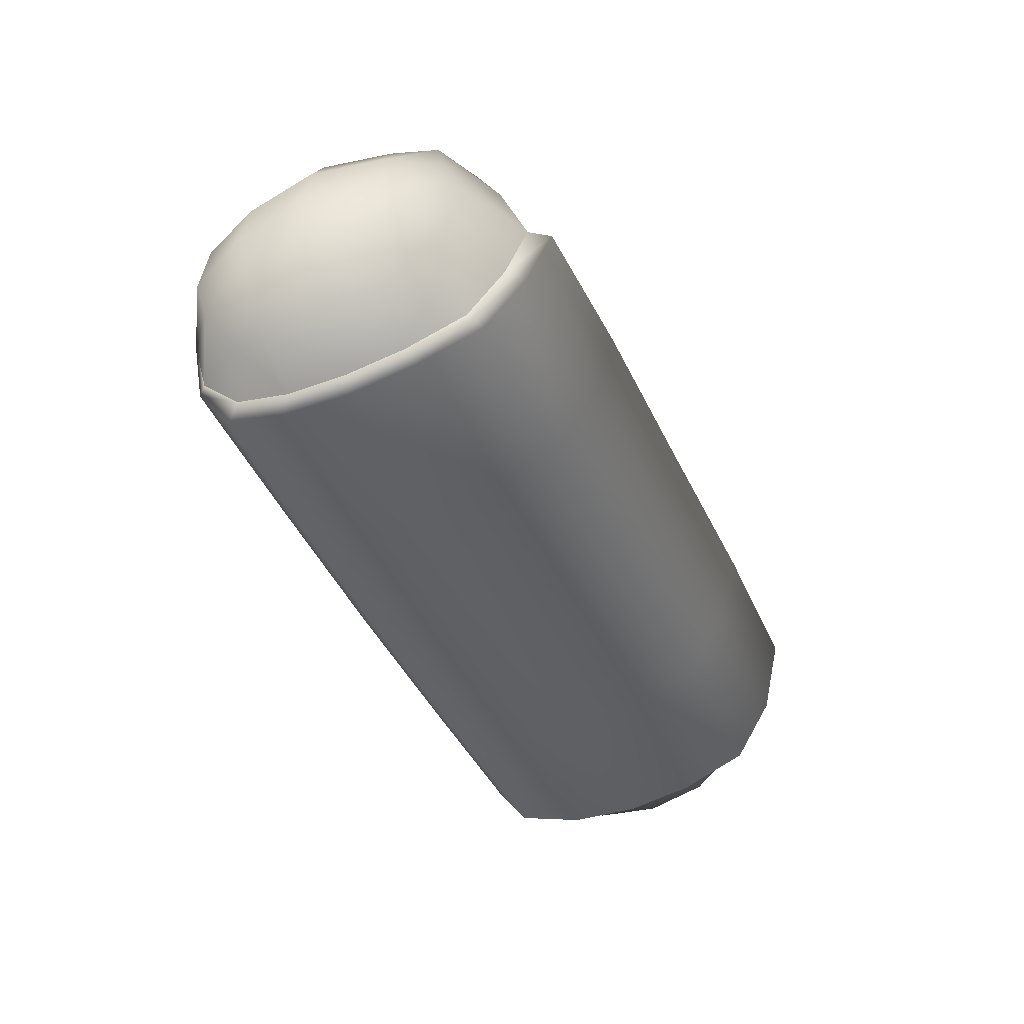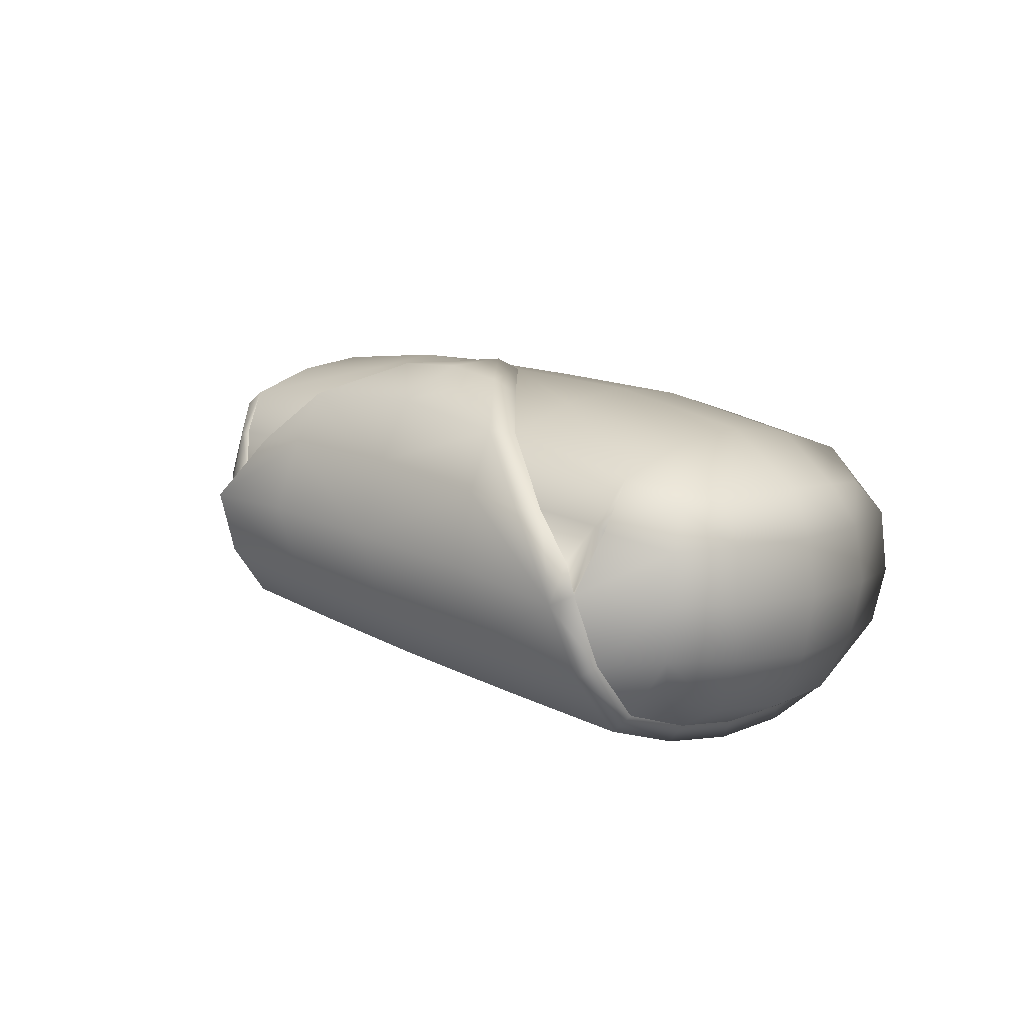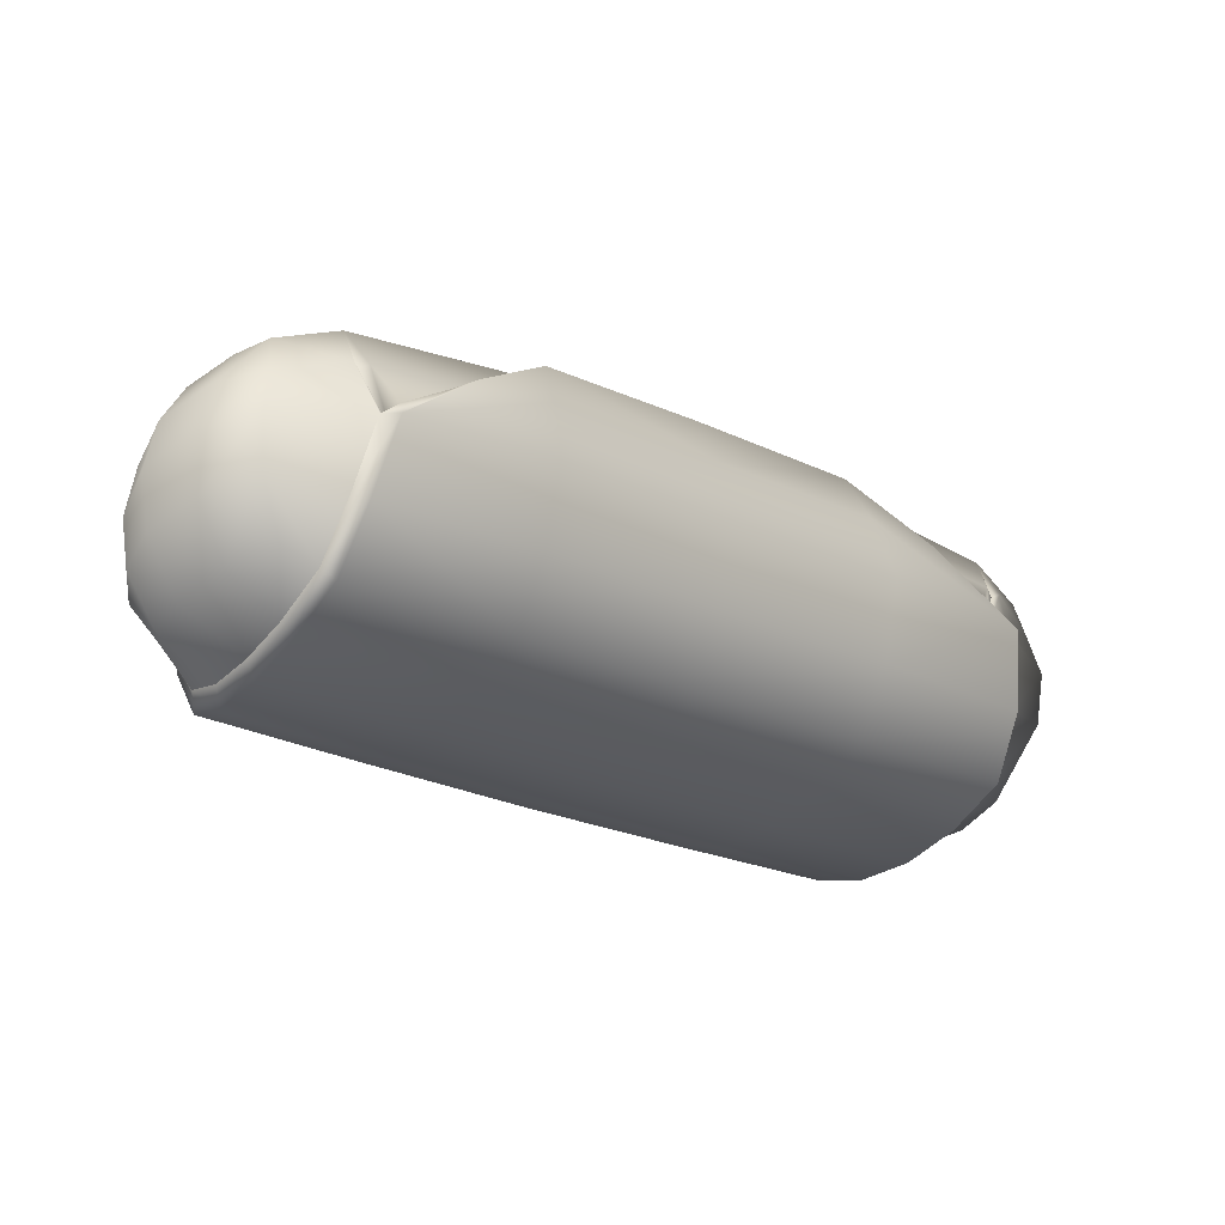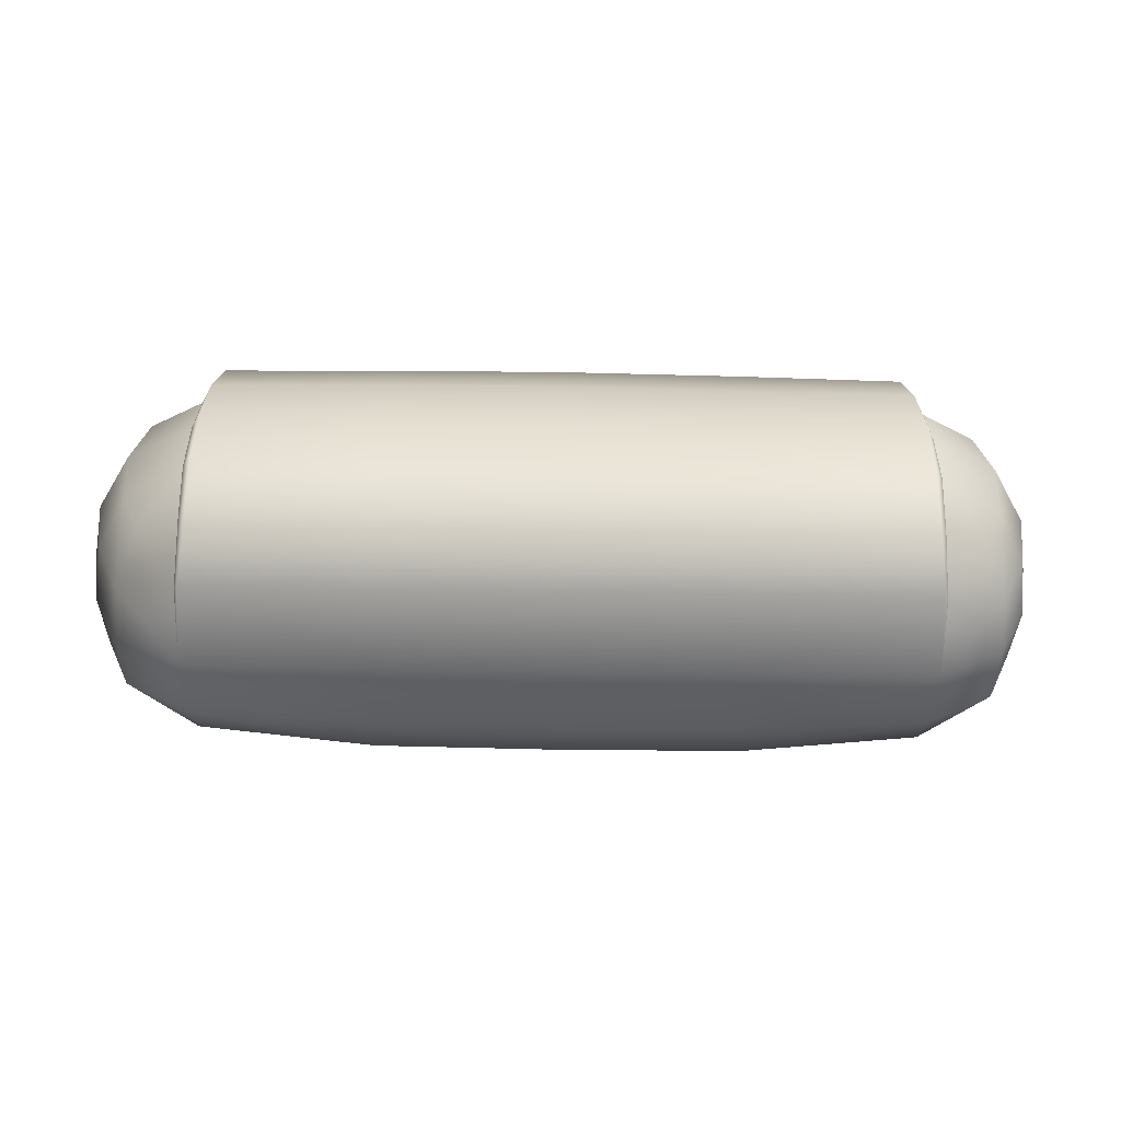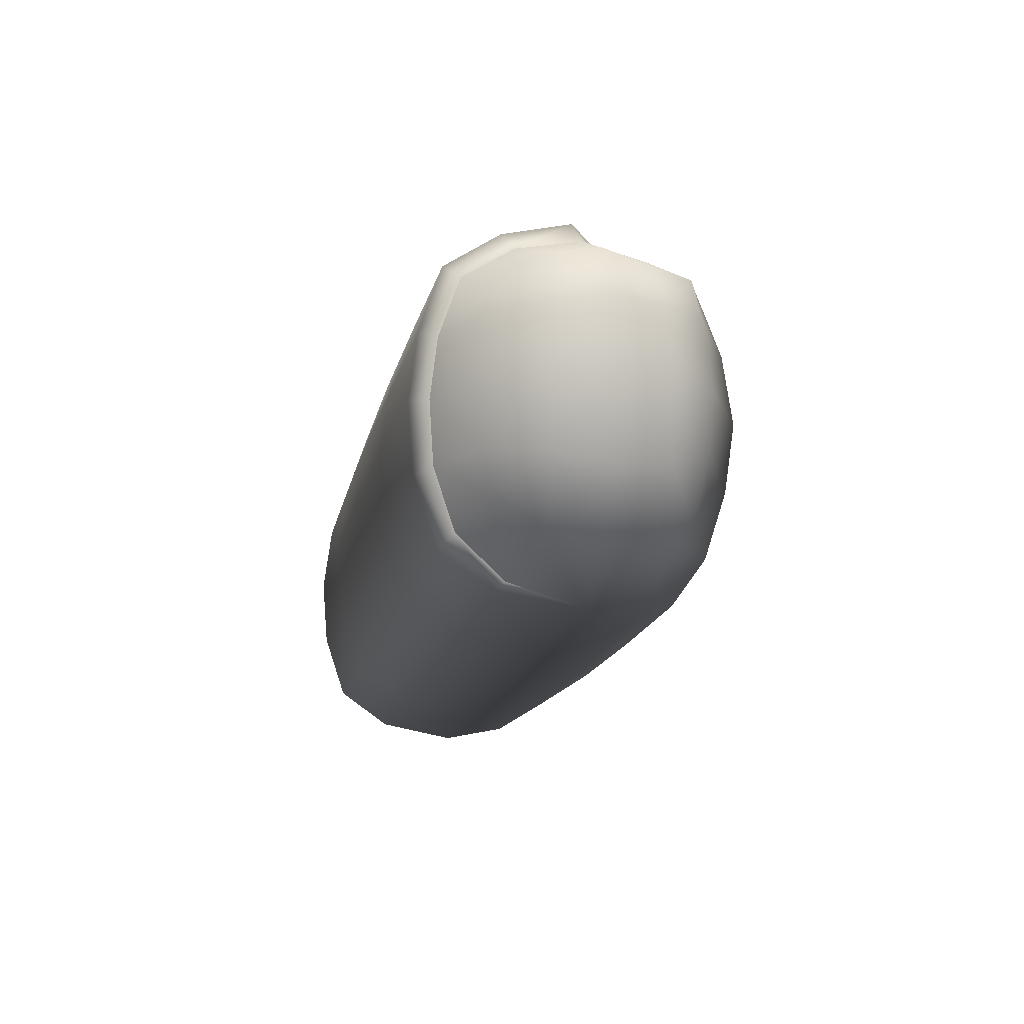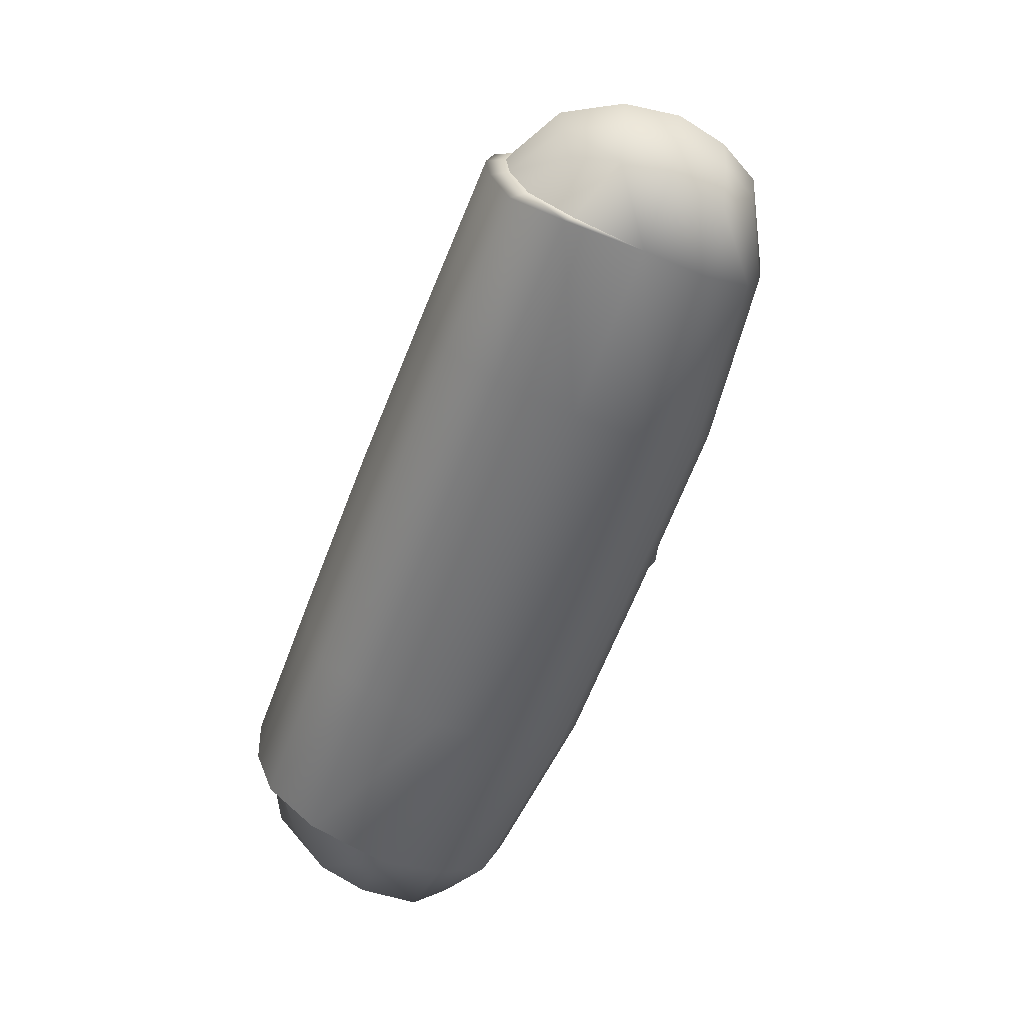
<metadata>
{"format":"obj","ext":"obj","renderer":"f3d","projection":"perspective","resolution":1024,"background":"white","views":[{"elev":-46.4,"azim":-65.0,"up":"+Y"},{"elev":11.6,"azim":54.3,"up":"+Y"},{"elev":-29.3,"azim":-33.1,"up":"+Y"},{"elev":-55.8,"azim":-1.0,"up":"+Z"},{"elev":-16.6,"azim":78.2,"up":"+Z"},{"elev":-70.5,"azim":68.0,"up":"+Z"}]}
</metadata>
<code>
g default
v 0.8366 0.1646 -0.2191
v 0.8555 0.1672 0.2364
v 0.8309 -0.1908 -0.1875
v 0.8026 -0.1921 0.2191
v 0.4066 0.2515 -0.2535
v 0.4079 0.2475 0.2702
v 0.4073 0.3141 0.008642
v 0.05555 0.2533 -0.2547
v 0.7419 0.2102 0.2659
v 0.7406 0.2142 -0.25
v 0.4064 -0.01072 -0.357
v 0.9021 0.1873 0.008386
v 0.8734 0.001335 0.2758
v 0.8787 -0.2247 0.01082
v 0.8721 -0.007887 -0.2718
v 0.7467 -0.2351 0.2529
v 0.7453 -0.2405 -0.2284
v 0.9628 -0.000196 0.009326
v 0.7528 -0.2898 0.0115
v 0.05618 0.3162 0.009372
v 0.7412 0.276 0.008257
v 0.7142 0.001809 0.361
v 0.05533 -0.0111 -0.359
v 0.7451 -0.01059 -0.3523
v 0.7287 -0.2653 0.28
v 0.7349 -0.3256 0.01175
v 0.408 -0.269 0.2846
v 0.4073 -0.3306 0.01237
v 0.7272 -0.271 -0.2551
v 0.4067 -0.2749 -0.2585
v 0.05625 -0.3334 0.01313
v 0.0556 -0.2771 -0.2598
v 0.0569 -0.2712 0.2873
v 0.0563 0.3428 0.06062
v 0.05686 0.2734 0.2942
v 0.3824 0.2525 0.3131
v 0.05716 0.002114 0.4079
v 0.4083 0.002309 0.408
v 0.6963 -0.01408 0.4035
v 0.6669 0.05064 0.3431
v 0.6812 -0.00319 0.3365
v 0.8642 -0.2157 -0.1134
v 0.7511 -0.2811 -0.1119
v 0.7331 -0.3143 -0.1251
v 0.407 -0.3187 -0.1265
v 0.05592 -0.3212 -0.1268
v 0.05586 0.2954 -0.1251
v 0.4069 0.2934 -0.1248
v 0.7409 0.2557 -0.1233
v 0.884 0.1795 -0.1054
v 0.9321 -0.001093 -0.1453
v 0.4076 0.295 0.1424
v 0.7416 0.2572 0.14
v 0.8789 0.1809 0.1445
v 0.9328 0.000699 0.1647
v 0.8554 -0.2181 0.1372
v 0.7517 -0.2759 0.1323
v 0.7337 -0.3089 0.1459
v 0.4077 -0.3132 0.1485
v 0.05658 -0.3157 0.1503
v 0.05707 -0.1496 0.3648
v 0.4082 -0.1484 0.3635
v 0.7184 -0.1547 0.359
v 0.7363 -0.1317 0.3242
v 0.8603 -0.1044 0.2646
v 0.9163 -0.1092 0.1509
v 0.9429 -0.1132 0.01003
v 0.9204 -0.1089 -0.1294
v 0.8685 -0.1045 -0.2438
v 0.7468 -0.1513 -0.3119
v 0.7423 0.1166 0.3164
v 0.8616 0.09332 0.256
v 0.9177 0.09986 0.1545
v 0.9443 0.1031 0.008773
v 0.9199 0.1022 -0.1362
v 0.8661 0.1055 -0.2603
v 0.7392 0.1169 -0.3258
v 0.4065 0.1355 -0.3299
v 0.05538 0.1362 -0.3315
v 0.05702 0.1519 0.357
v 0.3954 0.1416 0.3665
v 0.7329 0.1141 0.3041
v 0.714 0.1238 0.3151
v 0.5634 0.1301 0.3251
v 0.5394 0.1334 0.3643
v 0.232 0.296 0.1427
v 0.2194 0.3254 0.1877
v 0.05658 0.3359 0.1782
v 0.7376 -0.1666 -0.3252
v 0.4065 -0.1686 -0.3293
v 0.05541 -0.1699 -0.3309
v -0.7253 0.1644 -0.2154
v -0.742 0.167 0.2402
v -0.7194 -0.191 -0.1838
v -0.6892 -0.1923 0.2227
v -0.2955 0.2515 -0.2518
v -0.2943 0.2475 0.2719
v -0.2949 0.314 0.01032
v -0.6283 0.2101 0.2692
v -0.6295 0.2141 -0.2467
v -0.2957 -0.0108 -0.3554
v -0.7897 0.1872 0.01243
v -0.7597 0.001163 0.2797
v -0.7662 -0.2249 0.01475
v -0.761 -0.008059 -0.2679
v -0.633 -0.2352 0.2562
v -0.6339 -0.2406 -0.2251
v -0.8504 -0.000387 0.01366
v -0.6403 -0.2899 0.01483
v -0.6289 0.2758 0.01153
v -0.6 0.00167 0.3641
v -0.6344 -0.01074 -0.349
v -0.615 -0.2655 0.2832
v -0.6223 -0.3258 0.01499
v -0.2942 -0.2691 0.2862
v -0.2948 -0.3307 0.01405
v -0.616 -0.2712 -0.2519
v -0.2955 -0.275 -0.2569
v -0.2686 0.2525 0.3147
v -0.2939 0.002235 0.4096
v -0.582 -0.01421 0.4066
v -0.5529 0.05051 0.346
v -0.5672 -0.003321 0.3395
v -0.7523 -0.2158 -0.1095
v -0.6392 -0.2813 -0.1086
v -0.6212 -0.3144 -0.1219
v -0.2952 -0.3188 -0.1248
v -0.2952 0.2933 -0.1232
v -0.6292 0.2556 -0.12
v -0.7722 0.1793 -0.1015
v -0.8204 -0.001279 -0.1411
v -0.2946 0.2949 0.144
v -0.6286 0.2571 0.1433
v -0.7658 0.1808 0.1485
v -0.8197 0.000515 0.1689
v -0.7423 -0.2182 0.141
v -0.6386 -0.276 0.1356
v -0.6206 -0.309 0.1492
v -0.2945 -0.3133 0.1502
v -0.294 -0.1485 0.3652
v -0.6043 -0.1549 0.3621
v -0.6224 -0.1318 0.3274
v -0.7466 -0.1046 0.2685
v -0.8032 -0.1094 0.155
v -0.8305 -0.1134 0.01426
v -0.8086 -0.1091 -0.1252
v -0.7572 -0.1047 -0.2399
v -0.6359 -0.1514 -0.3086
v -0.6285 0.1165 0.3197
v -0.748 0.09315 0.2599
v -0.8046 0.09968 0.1587
v -0.8319 0.1029 0.01301
v -0.8081 0.102 -0.1321
v -0.755 0.1053 -0.2564
v -0.6284 0.1168 -0.3225
v -0.2957 0.1354 -0.3282
v -0.2813 0.1415 0.3681
v -0.619 0.114 0.3074
v -0.6001 0.1236 0.3183
v -0.4495 0.13 0.3275
v -0.4253 0.1333 0.3666
v -0.119 0.296 0.1436
v -0.1062 0.3254 0.1885
v -0.6267 -0.1667 -0.322
v -0.2957 -0.1686 -0.3277
g FoodShortRLowerLeg
f 1 50 75 76
f 12 54 73 74
f 18 55 66 67
f 15 51 68 69
f 3 42 43 17
f 14 56 57 19
f 26 58 59 28
f 29 44 45 30
f 30 45 46 32
f 28 59 60 31
f 87 88 35 36
f 8 47 48 5
f 5 48 49 10
f 7 52 53 21
f 21 53 54 12
f 10 49 50 1
f 36 35 80 81
f 38 37 61 62
f 2 9 71 72
f 39 85 81 38
f 39 38 62 63
f 13 22 64 65
f 8 5 78 79
f 23 11 90 91
f 5 10 77 78
f 10 1 76 77
f 24 15 69 70
f 11 24 89 90
f 41 40 22
f 52 86 6
f 19 57 58 26
f 17 43 44 29
f 6 86 87 36
f 39 40 84 85
f 64 22 39 63
f 24 70 89
f 83 84 40
f 71 82 41 22
f 41 83 40
f 22 40 39
f 42 14 19 43
f 44 43 19 26
f 45 44 26 28
f 46 45 28 31
f 48 47 20 7
f 49 48 7 21
f 50 49 21 12
f 75 50 12 74
f 68 51 18 67
f 52 6 9 53
f 54 53 9 2
f 73 54 2 72
f 66 55 13 65
f 57 56 4 16
f 58 57 16 25
f 59 58 25 27
f 60 59 27 33
f 62 61 33 27
f 63 62 27 25
f 16 64 63 25
f 65 64 16 4
f 56 66 65 4
f 67 66 56 14
f 42 68 67 14
f 69 68 42 3
f 70 69 3 17
f 72 71 22 13
f 55 73 72 13
f 74 73 55 18
f 51 75 74 18
f 76 75 51 15
f 77 76 15 24
f 78 77 24 11
f 79 78 11 23
f 81 80 37 38
f 9 82 71
f 9 83 82
f 9 6 84 83
f 85 84 6 36
f 81 85 36
f 20 86 52 7
f 87 86 20 34
f 34 88 87
f 89 70 17 29
f 90 89 29 30
f 91 90 30 32
f 82 83 41
f 92 154 153 130
f 102 152 151 134
f 108 145 144 135
f 105 147 146 131
f 94 107 125 124
f 104 109 137 136
f 114 116 139 138
f 117 118 127 126
f 118 32 46 127
f 116 31 60 139
f 163 119 35 88
f 8 96 128 47
f 96 100 129 128
f 98 110 133 132
f 110 102 134 133
f 100 92 130 129
f 119 157 80 35
f 120 140 61 37
f 93 150 149 99
f 121 120 157 161
f 121 141 140 120
f 103 143 142 111
f 8 79 156 96
f 23 91 165 101
f 96 156 155 100
f 100 155 154 92
f 112 148 147 105
f 101 165 164 112
f 123 111 122
f 132 97 162
f 109 114 138 137
f 107 117 126 125
f 97 119 163 162
f 121 161 160 122
f 142 141 121 111
f 112 164 148
f 159 122 160
f 149 111 123 158
f 123 122 159
f 111 121 122
f 124 125 109 104
f 126 114 109 125
f 127 116 114 126
f 46 31 116 127
f 128 98 20 47
f 129 110 98 128
f 130 102 110 129
f 153 152 102 130
f 146 145 108 131
f 132 133 99 97
f 134 93 99 133
f 151 150 93 134
f 144 143 103 135
f 137 106 95 136
f 138 113 106 137
f 139 115 113 138
f 60 33 115 139
f 140 115 33 61
f 141 113 115 140
f 106 113 141 142
f 143 95 106 142
f 136 95 143 144
f 145 104 136 144
f 124 104 145 146
f 147 94 124 146
f 148 107 94 147
f 150 103 111 149
f 135 103 150 151
f 152 108 135 151
f 131 108 152 153
f 154 105 131 153
f 155 112 105 154
f 156 101 112 155
f 79 23 101 156
f 157 120 37 80
f 99 149 158
f 99 158 159
f 99 159 160 97
f 161 119 97 160
f 157 119 161
f 20 98 132 162
f 163 34 20 162
f 34 163 88
f 164 117 107 148
f 165 118 117 164
f 91 32 118 165
f 158 123 159

</code>
